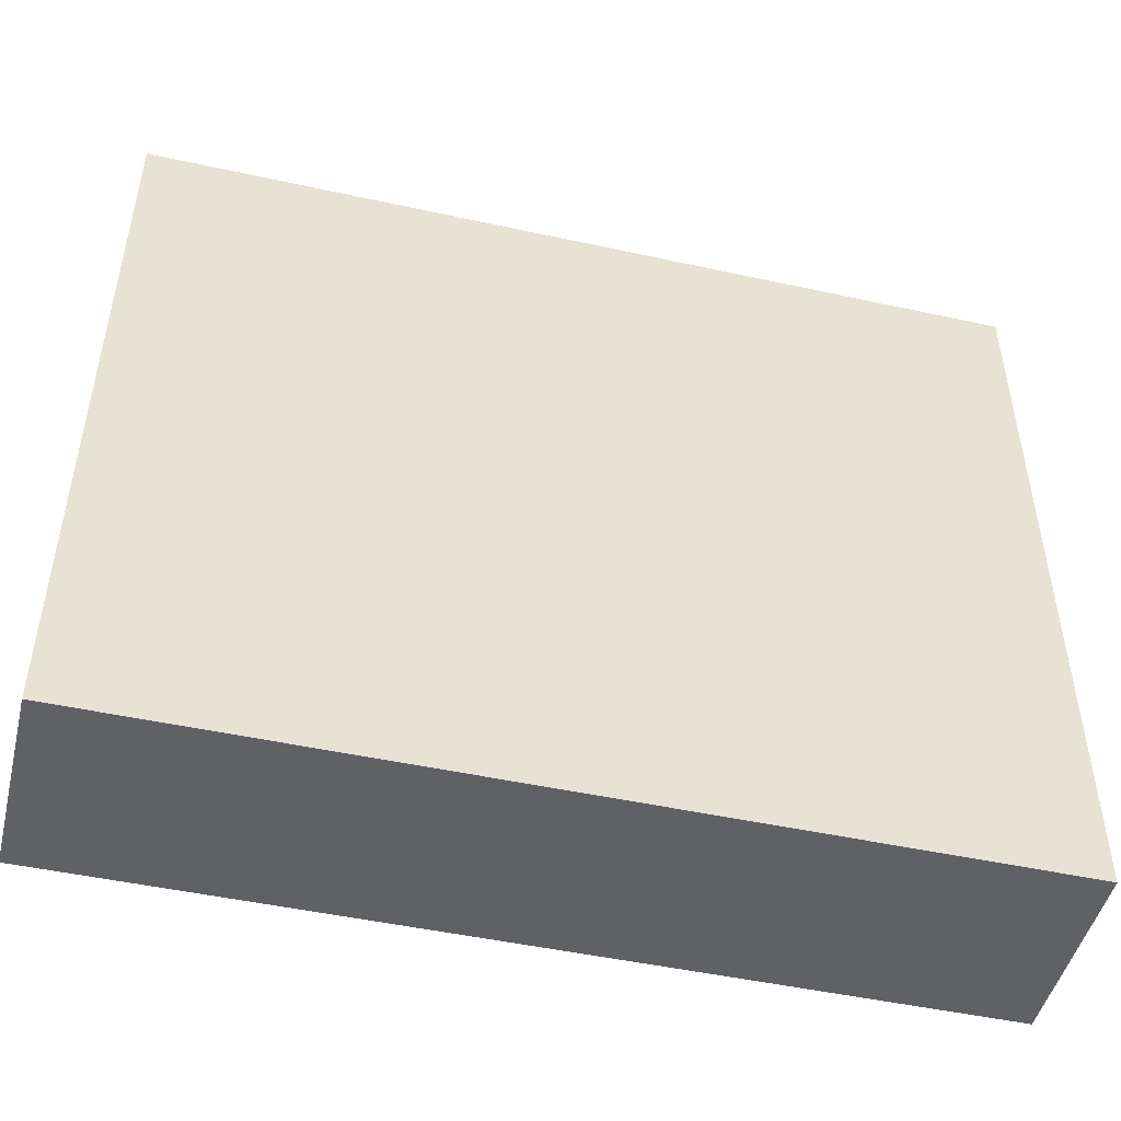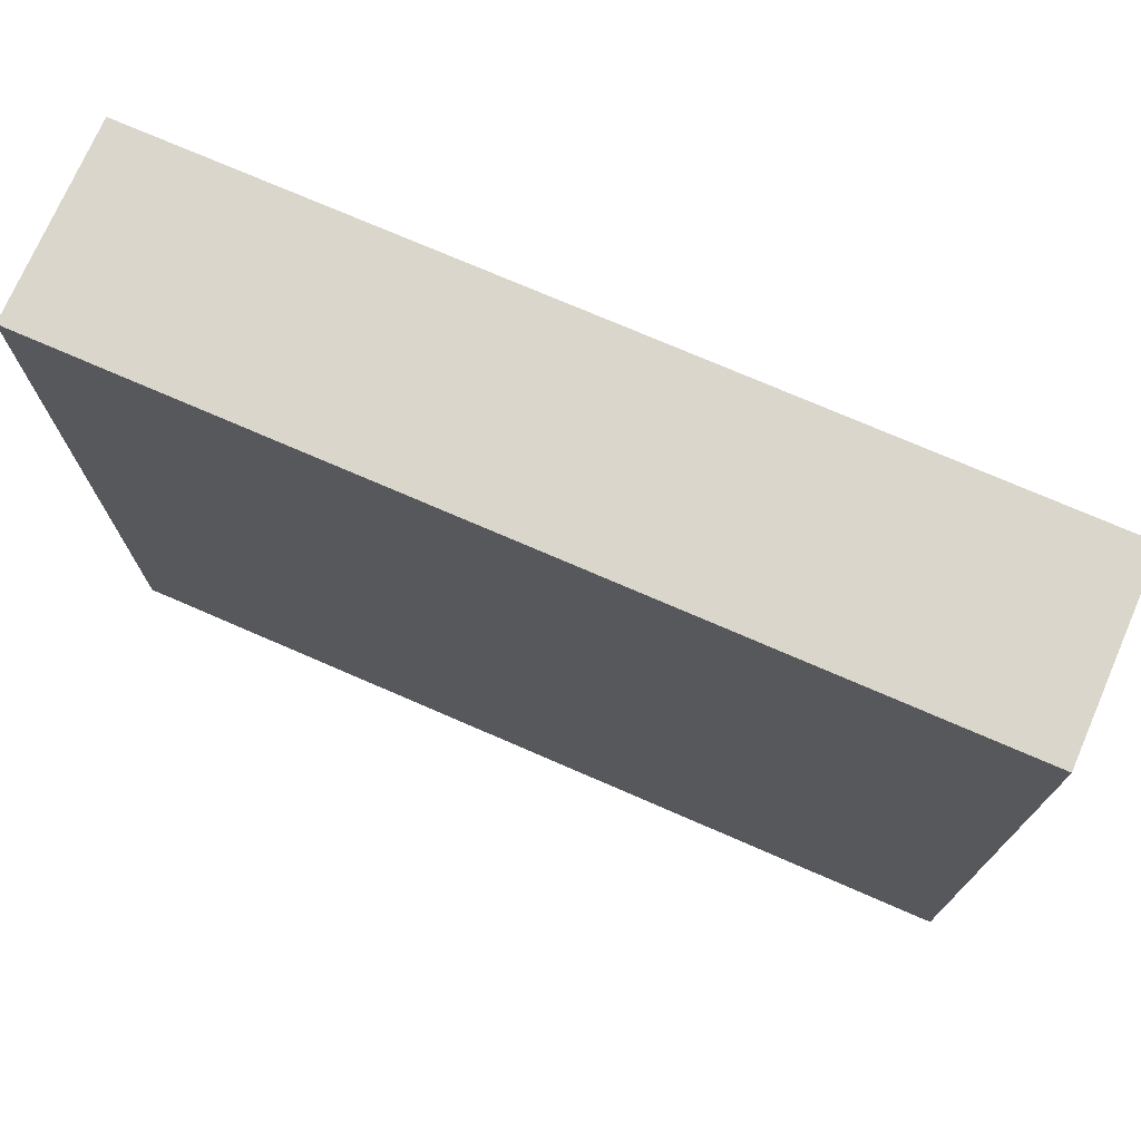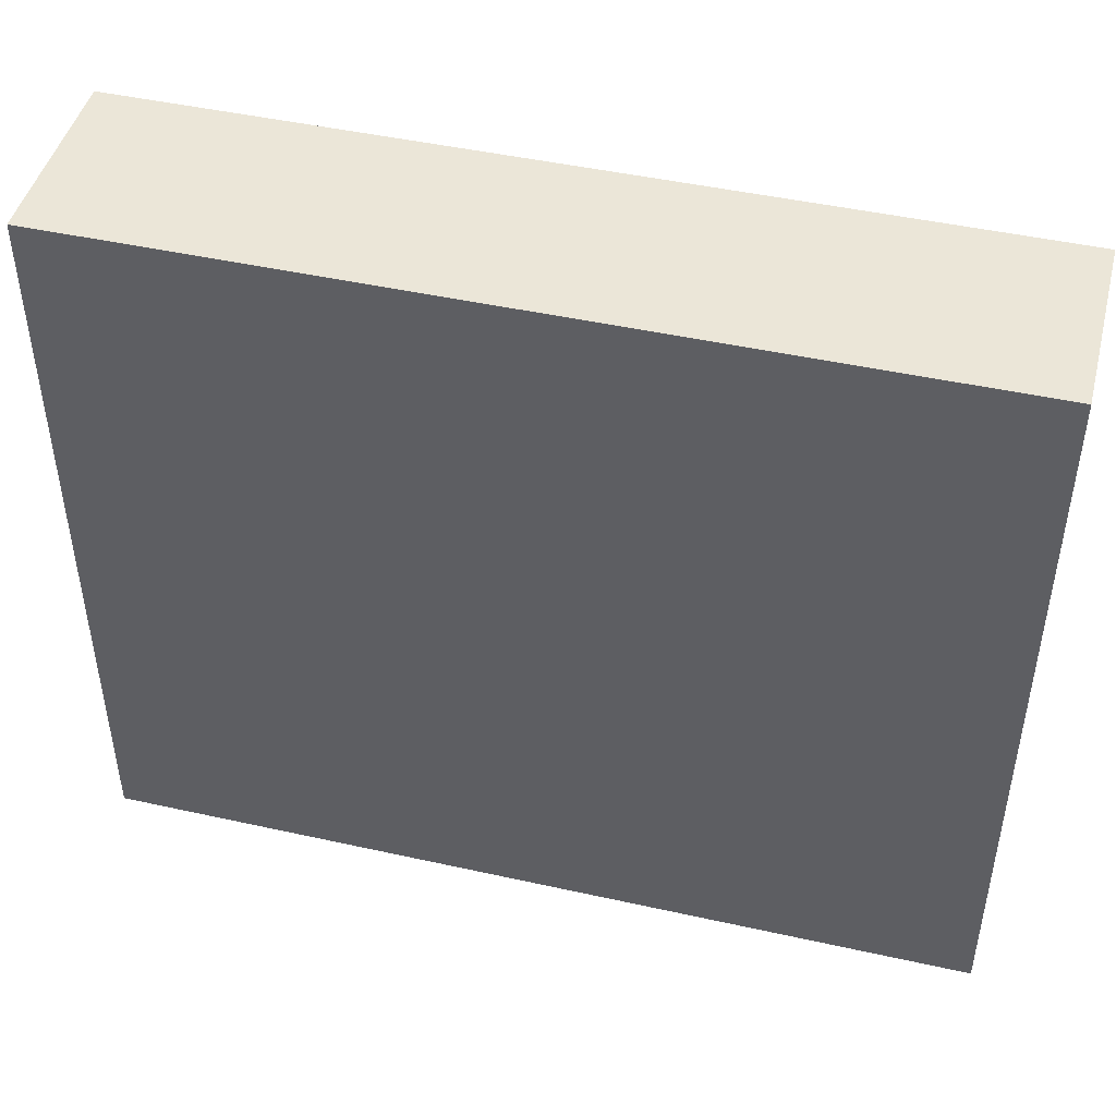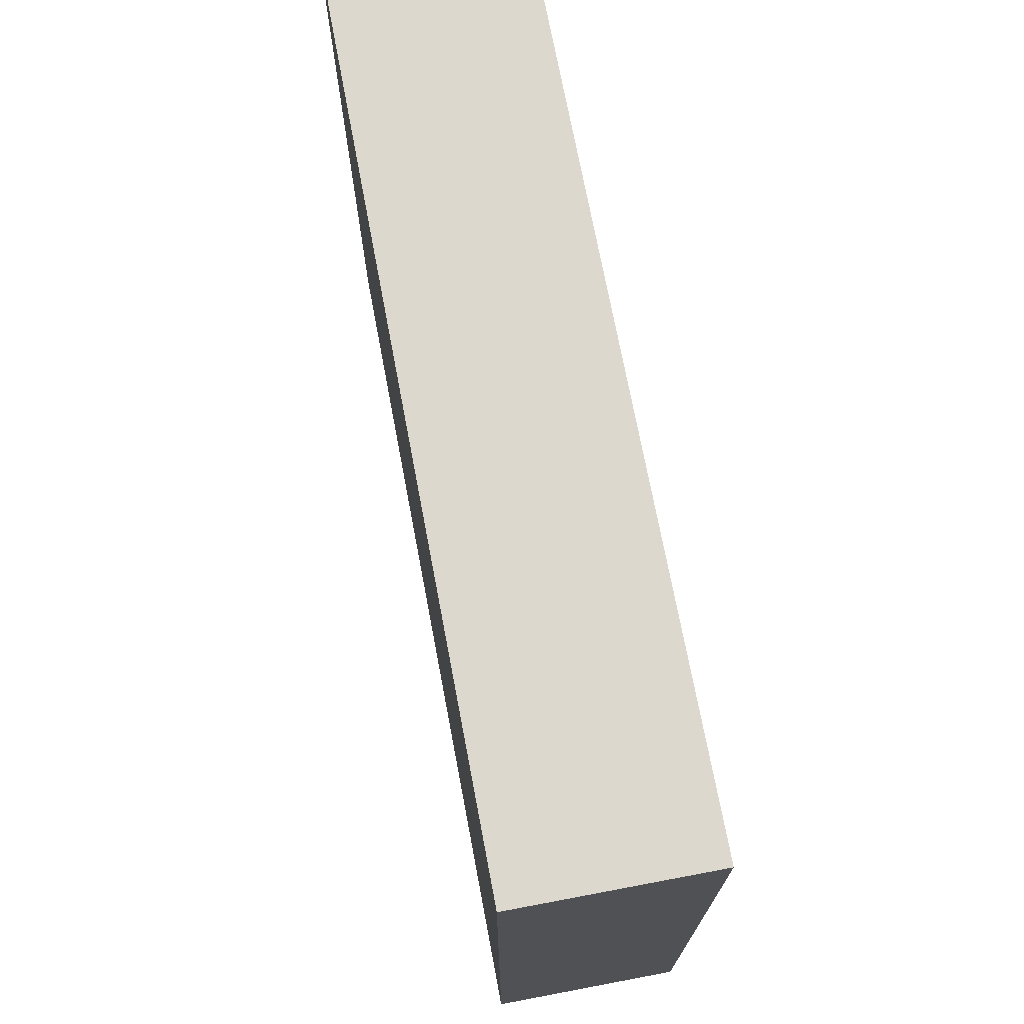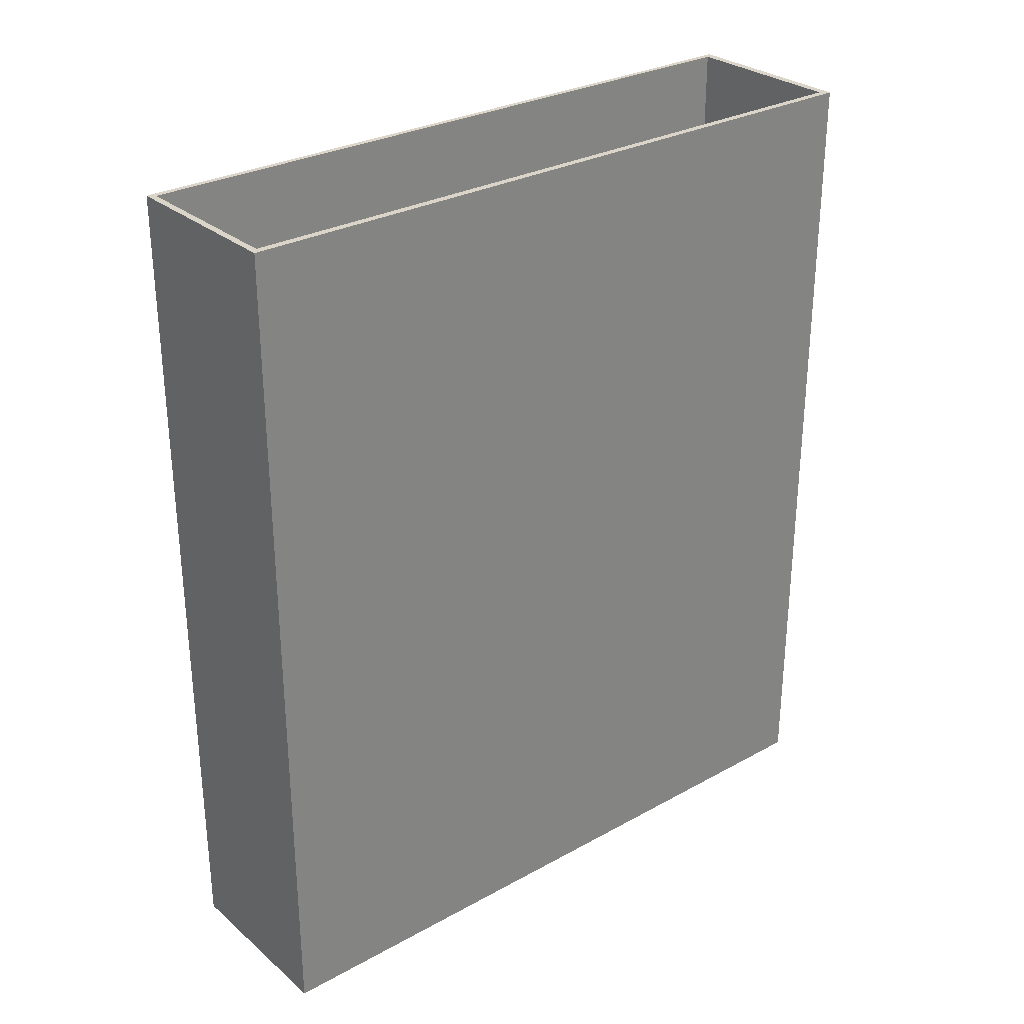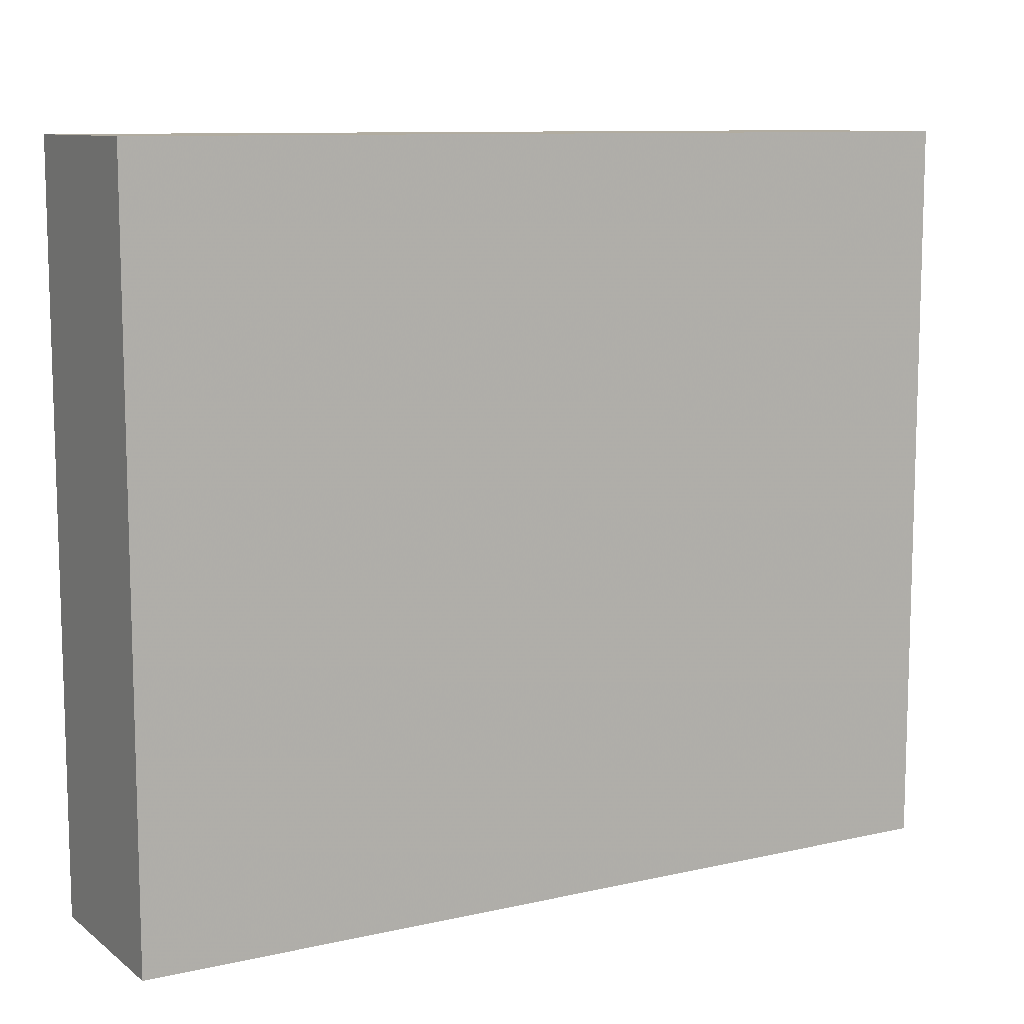
<metadata>
{"format":"obj","ext":"obj","renderer":"f3d","projection":"perspective","resolution":1024,"background":"white","views":[{"elev":-48.1,"azim":76.2,"up":"+Y"},{"elev":73.8,"azim":113.5,"up":"+Y"},{"elev":46.1,"azim":104.3,"up":"+Y"},{"elev":72.3,"azim":169.3,"up":"+Y"},{"elev":29.2,"azim":50.8,"up":"+Z"},{"elev":10.1,"azim":-120.0,"up":"+Y"}]}
</metadata>
<code>
o obj_0
v 301 		-129.7 		71.1
v 301 		-129.7 		281.8
v 301 		-365.5 		281.8
v 301 		-365.5 		71.1
v 357.5 		-365.5 		71.1
v 357.5 		-365.5 		281.8
v 357.5 		-129.7 		281.8
v 357.5 		-129.7 		71.1
v 360 		-367.7 		281.8
v 360 		-367.7 		0
v 360 		-127 		0
v 360 		-127 		281.8
v 299 		-127 		281.8
v 299 		-127 		0
v 299 		-367.7 		0
v 299 		-367.7 		281.8
g group_0_19159
f 1 2 3
f 1 3 4
f 5 6 7
f 5 7 8
f 2 1 8
f 2 8 7
f 6 5 4
f 6 4 3
f 4 5 8
f 4 8 1
f 9 10 11
f 9 11 12
f 13 14 15
f 13 15 16
f 6 9 7
f 12 7 9
f 14 11 15
f 10 15 11
f 15 10 16
f 9 16 10
f 14 13 12
f 14 12 11
f 12 13 7
f 3 16 6
f 9 6 16
f 16 3 2
f 2 7 13
f 16 2 13

</code>
